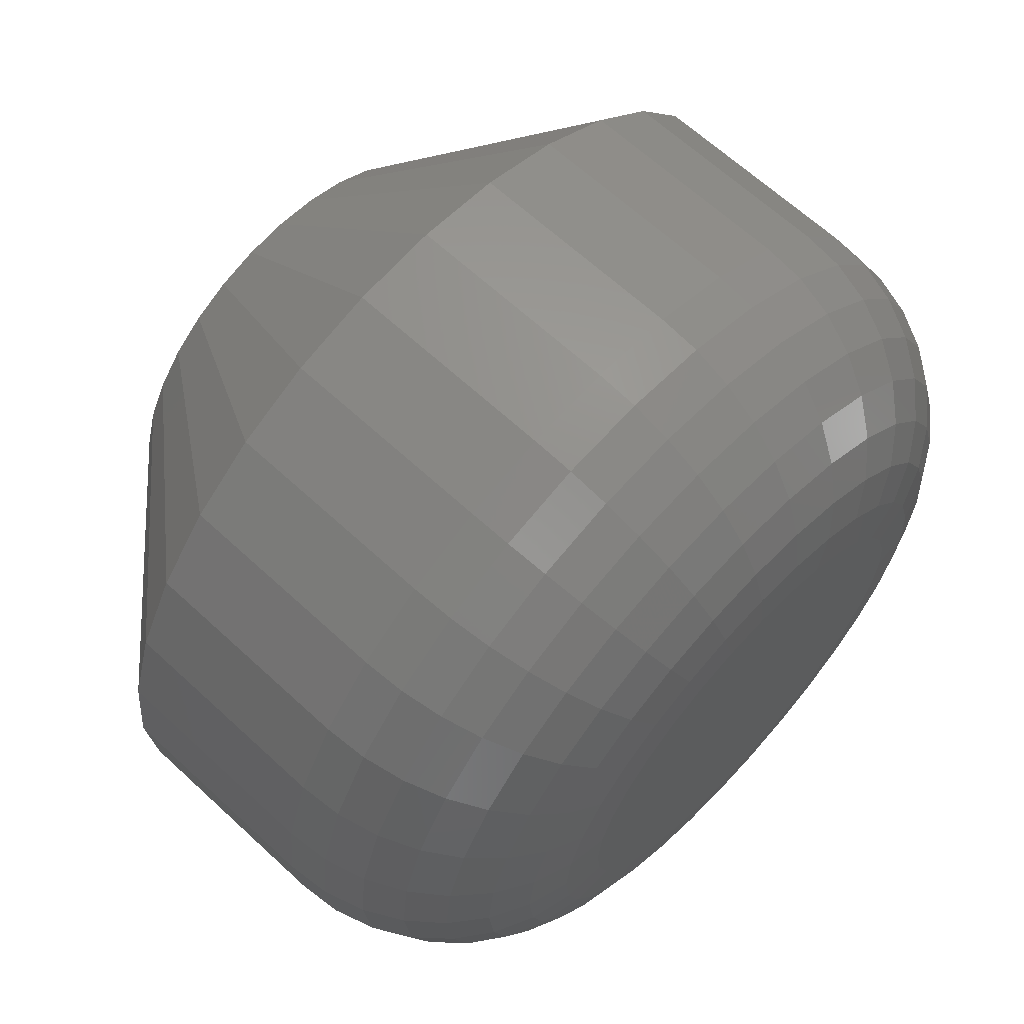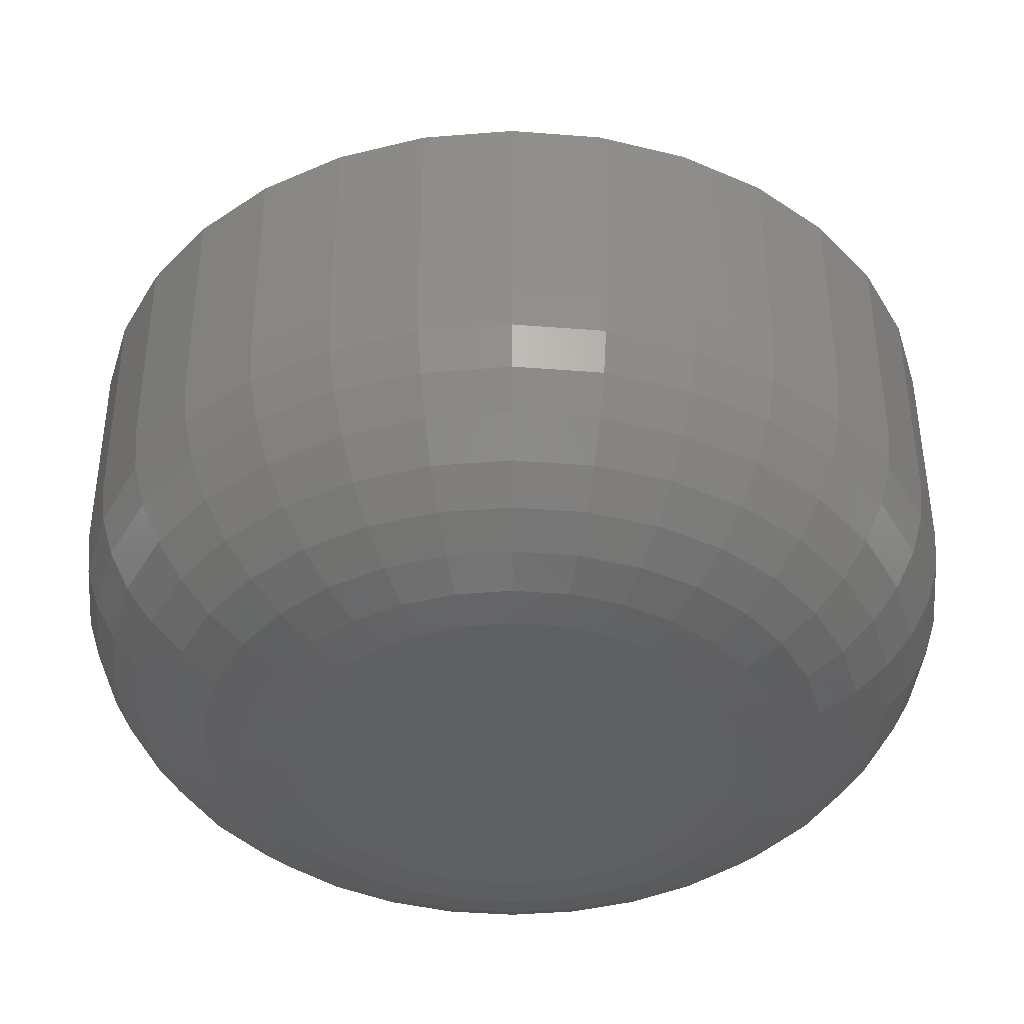
<metadata>
{"format":"stl","ext":"stl","renderer":"f3d","projection":"perspective","resolution":1024,"background":"white","views":[{"elev":64.3,"azim":-46.9,"up":"+Y"},{"elev":49.3,"azim":-0.1,"up":"+Y"}]}
</metadata>
<code>
# stl→obj: 352 verts, 700 faces
v 0.7184 -3.191e-17 0.007812
v 0.7184 -3.191e-17 0.01562
v 0.7181 -0.00308 0.007812
v 0.7181 -0.00308 0.01562
v 0.7172 -0.006042 0.007812
v 0.7172 -0.006042 0.01562
v 0.7158 -0.008772 0.007812
v 0.7158 -0.008772 0.01562
v 0.7138 -0.01116 0.007812
v 0.7138 -0.01116 0.01562
v 0.7114 -0.01313 0.007812
v 0.7114 -0.01313 0.01562
v 0.7087 -0.01459 0.007812
v 0.7087 -0.01459 0.01562
v 0.7057 -0.01549 0.007812
v 0.7057 -0.01549 0.01562
v 0.7026 -0.01579 0.007812
v 0.7026 -0.01579 0.01562
v 0.6996 -0.01549 0.007812
v 0.6996 -0.01549 0.01562
v 0.6966 -0.01459 0.007812
v 0.6966 -0.01459 0.01562
v 0.6939 -0.01313 0.007812
v 0.6939 -0.01313 0.01562
v 0.6915 -0.01116 0.007812
v 0.6915 -0.01116 0.01562
v 0.6895 -0.008772 0.007812
v 0.6895 -0.008772 0.01562
v 0.688 -0.006042 0.007812
v 0.688 -0.006042 0.01562
v 0.6871 -0.00308 0.007812
v 0.6871 -0.00308 0.01562
v 0.6868 1.934e-18 0.007812
v 0.6868 1.934e-18 0.01562
v 0.6871 0.00308 0.007812
v 0.6871 0.00308 0.01562
v 0.688 0.006042 0.007812
v 0.688 0.006042 0.01562
v 0.6895 0.008772 0.007812
v 0.6895 0.008772 0.01562
v 0.6915 0.01116 0.007812
v 0.6915 0.01116 0.01562
v 0.6939 0.01313 0.007812
v 0.6939 0.01313 0.01562
v 0.6966 0.01459 0.007812
v 0.6966 0.01459 0.01562
v 0.6996 0.01549 0.007812
v 0.6996 0.01549 0.01562
v 0.7026 0.01579 0.007812
v 0.7026 0.01579 0.01562
v 0.7057 0.01549 0.007812
v 0.7057 0.01549 0.01562
v 0.7087 0.01459 0.007812
v 0.7087 0.01459 0.01562
v 0.7114 0.01313 0.007812
v 0.7114 0.01313 0.01562
v 0.7138 0.01116 0.007812
v 0.7138 0.01116 0.01562
v 0.7158 0.008772 0.007812
v 0.7158 0.008772 0.01562
v 0.7172 0.006042 0.007812
v 0.7172 0.006042 0.01562
v 0.7181 0.00308 0.007812
v 0.7181 0.00308 0.01562
v 0.6982 0.006633 0.02344
v 0.7026 0.007977 0.02344
v 0.7011 0.007824 0.02344
v 0.6996 0.00737 0.02344
v 0.7042 0.007824 0.02344
v 0.697 0.005641 0.02344
v 0.696 0.004432 0.02344
v 0.7057 0.00737 0.02344
v 0.7071 0.006633 0.02344
v 0.7083 0.005641 0.02344
v 0.7093 0.004432 0.02344
v 0.6953 0.003053 0.02344
v 0.71 0.003053 0.02344
v 0.6948 0.001556 0.02344
v 0.7105 0.001556 0.02344
v 0.6947 2.258e-18 0.02344
v 0.6948 -0.001556 0.02344
v 0.6953 -0.003053 0.02344
v 0.7105 -0.001556 0.02344
v 0.71 -0.003053 0.02344
v 0.696 -0.004432 0.02344
v 0.7093 -0.004432 0.02344
v 0.697 -0.005641 0.02344
v 0.6982 -0.006633 0.02344
v 0.7083 -0.005641 0.02344
v 0.6996 -0.00737 0.02344
v 0.7011 -0.007824 0.02344
v 0.7026 -0.007977 0.02344
v 0.7071 -0.006633 0.02344
v 0.7042 -0.007824 0.02344
v 0.7057 -0.00737 0.02344
v 0.7106 -6.728e-19 0.02344
v 0.6931 -5.725e-17 0.02329
v 0.6933 0.001854 0.02329
v 0.6917 -4.424e-17 0.02284
v 0.6919 0.002139 0.02284
v 0.6903 -3.123e-17 0.02212
v 0.6906 0.002403 0.02212
v 0.6891 -2.082e-17 0.02115
v 0.6894 0.002634 0.02115
v 0.6882 -1.214e-17 0.01997
v 0.6884 0.002824 0.01997
v 0.6874 -6.072e-18 0.01861
v 0.6877 0.002964 0.01861
v 0.687 -1.735e-18 0.01715
v 0.6873 0.003051 0.01715
v 0.712 0.001854 0.02329
v 0.7121 -7.546e-17 0.02329
v 0.7134 0.002139 0.02284
v 0.7136 -6.505e-17 0.02284
v 0.7147 0.002403 0.02212
v 0.7149 -5.551e-17 0.02212
v 0.7159 0.002634 0.02115
v 0.7161 -4.684e-17 0.02115
v 0.7168 0.002824 0.01997
v 0.7171 -3.99e-17 0.01997
v 0.7175 0.002964 0.01861
v 0.7178 -3.383e-17 0.01861
v 0.718 0.003051 0.01715
v 0.7183 -3.123e-17 0.01715
v 0.7114 0.003636 0.02329
v 0.7128 0.004197 0.02284
v 0.714 0.004714 0.02212
v 0.7151 0.005167 0.02115
v 0.716 0.005539 0.01997
v 0.7167 0.005815 0.01861
v 0.7171 0.005985 0.01715
v 0.7105 0.005279 0.02329
v 0.7117 0.006093 0.02284
v 0.7129 0.006843 0.02212
v 0.7139 0.007501 0.02115
v 0.7147 0.008041 0.01997
v 0.7153 0.008442 0.01861
v 0.7156 0.008689 0.01715
v 0.7093 0.006718 0.02329
v 0.7104 0.007755 0.02284
v 0.7113 0.00871 0.02212
v 0.7122 0.009547 0.02115
v 0.7129 0.01023 0.01997
v 0.7134 0.01074 0.01861
v 0.7137 0.01106 0.01715
v 0.7079 0.0079 0.02329
v 0.7087 0.009118 0.02284
v 0.7095 0.01024 0.02212
v 0.7101 0.01123 0.02115
v 0.7107 0.01203 0.01997
v 0.7111 0.01263 0.01861
v 0.7113 0.013 0.01715
v 0.7063 0.008778 0.02329
v 0.7068 0.01013 0.02284
v 0.7073 0.01138 0.02212
v 0.7078 0.01247 0.02115
v 0.7082 0.01337 0.01997
v 0.7084 0.01404 0.01861
v 0.7086 0.01445 0.01715
v 0.7045 0.009319 0.02329
v 0.7048 0.01076 0.02284
v 0.705 0.01208 0.02212
v 0.7053 0.01324 0.02115
v 0.7055 0.01419 0.01997
v 0.7056 0.0149 0.01861
v 0.7057 0.01534 0.01715
v 0.7026 0.009501 0.02329
v 0.7026 0.01097 0.02284
v 0.7026 0.01232 0.02212
v 0.7026 0.0135 0.02115
v 0.7026 0.01447 0.01997
v 0.7026 0.01519 0.01861
v 0.7026 0.01564 0.01715
v 0.7008 0.009319 0.02329
v 0.7005 0.01076 0.02284
v 0.7002 0.01208 0.02212
v 0.7 0.01324 0.02115
v 0.6998 0.01419 0.01997
v 0.6997 0.0149 0.01861
v 0.6996 0.01534 0.01715
v 0.699 0.008778 0.02329
v 0.6984 0.01013 0.02284
v 0.6979 0.01138 0.02212
v 0.6975 0.01247 0.02115
v 0.6971 0.01337 0.01997
v 0.6968 0.01404 0.01861
v 0.6966 0.01445 0.01715
v 0.6974 0.0079 0.02329
v 0.6965 0.009118 0.02284
v 0.6958 0.01024 0.02212
v 0.6951 0.01123 0.02115
v 0.6946 0.01203 0.01997
v 0.6942 0.01263 0.01861
v 0.6939 0.013 0.01715
v 0.6959 0.006718 0.02329
v 0.6949 0.007755 0.02284
v 0.6939 0.00871 0.02212
v 0.6931 0.009547 0.02115
v 0.6924 0.01023 0.01997
v 0.6919 0.01074 0.01861
v 0.6916 0.01106 0.01715
v 0.6947 0.005279 0.02329
v 0.6935 0.006093 0.02284
v 0.6924 0.006843 0.02212
v 0.6914 0.007501 0.02115
v 0.6906 0.008041 0.01997
v 0.69 0.008442 0.01861
v 0.6896 0.008689 0.01715
v 0.6939 0.003636 0.02329
v 0.6925 0.004197 0.02284
v 0.6913 0.004714 0.02212
v 0.6902 0.005167 0.02115
v 0.6893 0.005539 0.01997
v 0.6886 0.005815 0.01861
v 0.6882 0.005985 0.01715
v 0.712 -0.001854 0.02329
v 0.7134 -0.002139 0.02284
v 0.7147 -0.002403 0.02212
v 0.7159 -0.002634 0.02115
v 0.7168 -0.002824 0.01997
v 0.7175 -0.002964 0.01861
v 0.718 -0.003051 0.01715
v 0.6933 -0.001854 0.02329
v 0.6919 -0.002139 0.02284
v 0.6906 -0.002403 0.02212
v 0.6894 -0.002634 0.02115
v 0.6884 -0.002824 0.01997
v 0.6877 -0.002964 0.01861
v 0.6873 -0.003051 0.01715
v 0.6939 -0.003636 0.02329
v 0.6925 -0.004197 0.02284
v 0.6913 -0.004714 0.02212
v 0.6902 -0.005167 0.02115
v 0.6893 -0.005539 0.01997
v 0.6886 -0.005815 0.01861
v 0.6882 -0.005985 0.01715
v 0.6947 -0.005279 0.02329
v 0.6935 -0.006093 0.02284
v 0.6924 -0.006843 0.02212
v 0.6914 -0.007501 0.02115
v 0.6906 -0.008041 0.01997
v 0.69 -0.008442 0.01861
v 0.6896 -0.008689 0.01715
v 0.6959 -0.006718 0.02329
v 0.6949 -0.007755 0.02284
v 0.6939 -0.00871 0.02212
v 0.6931 -0.009547 0.02115
v 0.6924 -0.01023 0.01997
v 0.6919 -0.01074 0.01861
v 0.6916 -0.01106 0.01715
v 0.6974 -0.0079 0.02329
v 0.6965 -0.009118 0.02284
v 0.6958 -0.01024 0.02212
v 0.6951 -0.01123 0.02115
v 0.6946 -0.01203 0.01997
v 0.6942 -0.01263 0.01861
v 0.6939 -0.013 0.01715
v 0.699 -0.008778 0.02329
v 0.6984 -0.01013 0.02284
v 0.6979 -0.01138 0.02212
v 0.6975 -0.01247 0.02115
v 0.6971 -0.01337 0.01997
v 0.6968 -0.01404 0.01861
v 0.6966 -0.01445 0.01715
v 0.7008 -0.009319 0.02329
v 0.7005 -0.01076 0.02284
v 0.7002 -0.01208 0.02212
v 0.7 -0.01324 0.02115
v 0.6998 -0.01419 0.01997
v 0.6997 -0.0149 0.01861
v 0.6996 -0.01534 0.01715
v 0.7026 -0.009501 0.02329
v 0.7026 -0.01097 0.02284
v 0.7026 -0.01232 0.02212
v 0.7026 -0.0135 0.02115
v 0.7026 -0.01447 0.01997
v 0.7026 -0.01519 0.01861
v 0.7026 -0.01564 0.01715
v 0.7045 -0.009319 0.02329
v 0.7048 -0.01076 0.02284
v 0.705 -0.01208 0.02212
v 0.7053 -0.01324 0.02115
v 0.7055 -0.01419 0.01997
v 0.7056 -0.0149 0.01861
v 0.7057 -0.01534 0.01715
v 0.7063 -0.008778 0.02329
v 0.7068 -0.01013 0.02284
v 0.7073 -0.01138 0.02212
v 0.7078 -0.01247 0.02115
v 0.7082 -0.01337 0.01997
v 0.7084 -0.01404 0.01861
v 0.7086 -0.01445 0.01715
v 0.7079 -0.0079 0.02329
v 0.7087 -0.009118 0.02284
v 0.7095 -0.01024 0.02212
v 0.7101 -0.01123 0.02115
v 0.7107 -0.01203 0.01997
v 0.7111 -0.01263 0.01861
v 0.7113 -0.013 0.01715
v 0.7093 -0.006718 0.02329
v 0.7104 -0.007755 0.02284
v 0.7113 -0.00871 0.02212
v 0.7122 -0.009547 0.02115
v 0.7129 -0.01023 0.01997
v 0.7134 -0.01074 0.01861
v 0.7137 -0.01106 0.01715
v 0.7105 -0.005279 0.02329
v 0.7117 -0.006093 0.02284
v 0.7129 -0.006843 0.02212
v 0.7139 -0.007501 0.02115
v 0.7147 -0.008041 0.01997
v 0.7153 -0.008442 0.01861
v 0.7156 -0.008689 0.01715
v 0.7114 -0.003636 0.02329
v 0.7128 -0.004197 0.02284
v 0.714 -0.004714 0.02212
v 0.7151 -0.005167 0.02115
v 0.716 -0.005539 0.01997
v 0.7167 -0.005815 0.01861
v 0.7171 -0.005985 0.01715
v 0.7011 0.007824 0
v 0.7026 0.007977 0
v 0.6982 0.006633 0
v 0.6996 0.00737 0
v 0.7042 0.007824 0
v 0.697 0.005641 0
v 0.696 0.004432 0
v 0.7057 0.00737 0
v 0.7071 0.006633 0
v 0.7083 0.005641 0
v 0.7093 0.004432 0
v 0.6953 0.003053 0
v 0.71 0.003053 0
v 0.6948 0.001556 0
v 0.7105 0.001556 0
v 0.7105 -0.001556 0
v 0.6948 -0.001556 0
v 0.7106 -6.728e-19 0
v 0.6953 -0.003053 0
v 0.71 -0.003053 0
v 0.696 -0.004432 0
v 0.7093 -0.004432 0
v 0.697 -0.005641 0
v 0.6982 -0.006633 0
v 0.7083 -0.005641 0
v 0.6996 -0.00737 0
v 0.7011 -0.007824 0
v 0.7026 -0.007977 0
v 0.7071 -0.006633 0
v 0.7042 -0.007824 0
v 0.7057 -0.00737 0
v 0.6947 2.258e-18 0
f 1 2 3
f 3 2 4
f 3 4 5
f 5 4 6
f 5 6 7
f 7 6 8
f 7 8 9
f 9 8 10
f 9 10 11
f 11 10 12
f 11 12 13
f 13 12 14
f 13 14 15
f 15 14 16
f 15 16 17
f 17 16 18
f 17 18 19
f 19 18 20
f 19 20 21
f 21 20 22
f 21 22 23
f 23 22 24
f 23 24 25
f 25 24 26
f 25 26 27
f 27 26 28
f 27 28 29
f 29 28 30
f 29 30 31
f 31 30 32
f 31 32 33
f 33 32 34
f 33 34 35
f 35 34 36
f 35 36 37
f 37 36 38
f 37 38 39
f 39 38 40
f 39 40 41
f 41 40 42
f 41 42 43
f 43 42 44
f 43 44 45
f 45 44 46
f 45 46 47
f 47 46 48
f 47 48 49
f 49 48 50
f 49 50 51
f 51 50 52
f 51 52 53
f 53 52 54
f 53 54 55
f 55 54 56
f 55 56 57
f 57 56 58
f 57 58 59
f 59 58 60
f 59 60 61
f 61 60 62
f 61 62 63
f 63 62 64
f 63 64 1
f 1 64 2
f 65 66 67
f 65 67 68
f 66 65 69
f 69 65 70
f 70 71 69
f 71 72 69
f 71 73 72
f 71 74 73
f 74 71 75
f 71 76 75
f 75 76 77
f 76 78 77
f 77 78 79
f 80 79 78
f 81 82 83
f 83 82 84
f 82 85 84
f 84 85 86
f 85 87 86
f 86 87 88
f 86 88 89
f 89 88 90
f 89 90 91
f 91 92 89
f 92 93 89
f 93 92 94
f 93 94 95
f 96 79 80
f 96 80 81
f 96 81 83
f 80 78 97
f 97 78 98
f 97 98 99
f 99 98 100
f 99 100 101
f 101 100 102
f 101 102 103
f 103 102 104
f 103 104 105
f 105 104 106
f 105 106 107
f 107 106 108
f 107 108 109
f 109 108 110
f 109 110 34
f 34 110 36
f 79 96 111
f 111 96 112
f 111 112 113
f 113 112 114
f 113 114 115
f 115 114 116
f 115 116 117
f 117 116 118
f 117 118 119
f 119 118 120
f 119 120 121
f 121 120 122
f 121 122 123
f 123 122 124
f 123 124 64
f 64 124 2
f 77 79 125
f 125 79 111
f 125 111 126
f 126 111 113
f 126 113 127
f 127 113 115
f 127 115 128
f 128 115 117
f 128 117 129
f 129 117 119
f 129 119 130
f 130 119 121
f 130 121 131
f 131 121 123
f 131 123 62
f 62 123 64
f 75 77 132
f 132 77 125
f 132 125 133
f 133 125 126
f 133 126 134
f 134 126 127
f 134 127 135
f 135 127 128
f 135 128 136
f 136 128 129
f 136 129 137
f 137 129 130
f 137 130 138
f 138 130 131
f 138 131 60
f 60 131 62
f 74 75 139
f 139 75 132
f 139 132 140
f 140 132 133
f 140 133 141
f 141 133 134
f 141 134 142
f 142 134 135
f 142 135 143
f 143 135 136
f 143 136 144
f 144 136 137
f 144 137 145
f 145 137 138
f 145 138 58
f 58 138 60
f 73 74 146
f 146 74 139
f 146 139 147
f 147 139 140
f 147 140 148
f 148 140 141
f 148 141 149
f 149 141 142
f 149 142 150
f 150 142 143
f 150 143 151
f 151 143 144
f 151 144 152
f 152 144 145
f 152 145 56
f 56 145 58
f 72 73 153
f 153 73 146
f 153 146 154
f 154 146 147
f 154 147 155
f 155 147 148
f 155 148 156
f 156 148 149
f 156 149 157
f 157 149 150
f 157 150 158
f 158 150 151
f 158 151 159
f 159 151 152
f 159 152 54
f 54 152 56
f 69 72 160
f 160 72 153
f 160 153 161
f 161 153 154
f 161 154 162
f 162 154 155
f 162 155 163
f 163 155 156
f 163 156 164
f 164 156 157
f 164 157 165
f 165 157 158
f 165 158 166
f 166 158 159
f 166 159 52
f 52 159 54
f 66 69 167
f 167 69 160
f 167 160 168
f 168 160 161
f 168 161 169
f 169 161 162
f 169 162 170
f 170 162 163
f 170 163 171
f 171 163 164
f 171 164 172
f 172 164 165
f 172 165 173
f 173 165 166
f 173 166 50
f 50 166 52
f 67 66 174
f 174 66 167
f 174 167 175
f 175 167 168
f 175 168 176
f 176 168 169
f 176 169 177
f 177 169 170
f 177 170 178
f 178 170 171
f 178 171 179
f 179 171 172
f 179 172 180
f 180 172 173
f 180 173 48
f 48 173 50
f 68 67 181
f 181 67 174
f 181 174 182
f 182 174 175
f 182 175 183
f 183 175 176
f 183 176 184
f 184 176 177
f 184 177 185
f 185 177 178
f 185 178 186
f 186 178 179
f 186 179 187
f 187 179 180
f 187 180 46
f 46 180 48
f 65 68 188
f 188 68 181
f 188 181 189
f 189 181 182
f 189 182 190
f 190 182 183
f 190 183 191
f 191 183 184
f 191 184 192
f 192 184 185
f 192 185 193
f 193 185 186
f 193 186 194
f 194 186 187
f 194 187 44
f 44 187 46
f 70 65 195
f 195 65 188
f 195 188 196
f 196 188 189
f 196 189 197
f 197 189 190
f 197 190 198
f 198 190 191
f 198 191 199
f 199 191 192
f 199 192 200
f 200 192 193
f 200 193 201
f 201 193 194
f 201 194 42
f 42 194 44
f 71 70 202
f 202 70 195
f 202 195 203
f 203 195 196
f 203 196 204
f 204 196 197
f 204 197 205
f 205 197 198
f 205 198 206
f 206 198 199
f 206 199 207
f 207 199 200
f 207 200 208
f 208 200 201
f 208 201 40
f 40 201 42
f 76 71 209
f 209 71 202
f 209 202 210
f 210 202 203
f 210 203 211
f 211 203 204
f 211 204 212
f 212 204 205
f 212 205 213
f 213 205 206
f 213 206 214
f 214 206 207
f 214 207 215
f 215 207 208
f 215 208 38
f 38 208 40
f 78 76 98
f 98 76 209
f 98 209 100
f 100 209 210
f 100 210 102
f 102 210 211
f 102 211 104
f 104 211 212
f 104 212 106
f 106 212 213
f 106 213 108
f 108 213 214
f 108 214 110
f 110 214 215
f 110 215 36
f 36 215 38
f 96 83 112
f 112 83 216
f 112 216 114
f 114 216 217
f 114 217 116
f 116 217 218
f 116 218 118
f 118 218 219
f 118 219 120
f 120 219 220
f 120 220 122
f 122 220 221
f 122 221 124
f 124 221 222
f 124 222 2
f 2 222 4
f 81 80 223
f 223 80 97
f 223 97 224
f 224 97 99
f 224 99 225
f 225 99 101
f 225 101 226
f 226 101 103
f 226 103 227
f 227 103 105
f 227 105 228
f 228 105 107
f 228 107 229
f 229 107 109
f 229 109 32
f 32 109 34
f 82 81 230
f 230 81 223
f 230 223 231
f 231 223 224
f 231 224 232
f 232 224 225
f 232 225 233
f 233 225 226
f 233 226 234
f 234 226 227
f 234 227 235
f 235 227 228
f 235 228 236
f 236 228 229
f 236 229 30
f 30 229 32
f 85 82 237
f 237 82 230
f 237 230 238
f 238 230 231
f 238 231 239
f 239 231 232
f 239 232 240
f 240 232 233
f 240 233 241
f 241 233 234
f 241 234 242
f 242 234 235
f 242 235 243
f 243 235 236
f 243 236 28
f 28 236 30
f 87 85 244
f 244 85 237
f 244 237 245
f 245 237 238
f 245 238 246
f 246 238 239
f 246 239 247
f 247 239 240
f 247 240 248
f 248 240 241
f 248 241 249
f 249 241 242
f 249 242 250
f 250 242 243
f 250 243 26
f 26 243 28
f 88 87 251
f 251 87 244
f 251 244 252
f 252 244 245
f 252 245 253
f 253 245 246
f 253 246 254
f 254 246 247
f 254 247 255
f 255 247 248
f 255 248 256
f 256 248 249
f 256 249 257
f 257 249 250
f 257 250 24
f 24 250 26
f 90 88 258
f 258 88 251
f 258 251 259
f 259 251 252
f 259 252 260
f 260 252 253
f 260 253 261
f 261 253 254
f 261 254 262
f 262 254 255
f 262 255 263
f 263 255 256
f 263 256 264
f 264 256 257
f 264 257 22
f 22 257 24
f 91 90 265
f 265 90 258
f 265 258 266
f 266 258 259
f 266 259 267
f 267 259 260
f 267 260 268
f 268 260 261
f 268 261 269
f 269 261 262
f 269 262 270
f 270 262 263
f 270 263 271
f 271 263 264
f 271 264 20
f 20 264 22
f 92 91 272
f 272 91 265
f 272 265 273
f 273 265 266
f 273 266 274
f 274 266 267
f 274 267 275
f 275 267 268
f 275 268 276
f 276 268 269
f 276 269 277
f 277 269 270
f 277 270 278
f 278 270 271
f 278 271 18
f 18 271 20
f 94 92 279
f 279 92 272
f 279 272 280
f 280 272 273
f 280 273 281
f 281 273 274
f 281 274 282
f 282 274 275
f 282 275 283
f 283 275 276
f 283 276 284
f 284 276 277
f 284 277 285
f 285 277 278
f 285 278 16
f 16 278 18
f 95 94 286
f 286 94 279
f 286 279 287
f 287 279 280
f 287 280 288
f 288 280 281
f 288 281 289
f 289 281 282
f 289 282 290
f 290 282 283
f 290 283 291
f 291 283 284
f 291 284 292
f 292 284 285
f 292 285 14
f 14 285 16
f 93 95 293
f 293 95 286
f 293 286 294
f 294 286 287
f 294 287 295
f 295 287 288
f 295 288 296
f 296 288 289
f 296 289 297
f 297 289 290
f 297 290 298
f 298 290 291
f 298 291 299
f 299 291 292
f 299 292 12
f 12 292 14
f 89 93 300
f 300 93 293
f 300 293 301
f 301 293 294
f 301 294 302
f 302 294 295
f 302 295 303
f 303 295 296
f 303 296 304
f 304 296 297
f 304 297 305
f 305 297 298
f 305 298 306
f 306 298 299
f 306 299 10
f 10 299 12
f 86 89 307
f 307 89 300
f 307 300 308
f 308 300 301
f 308 301 309
f 309 301 302
f 309 302 310
f 310 302 303
f 310 303 311
f 311 303 304
f 311 304 312
f 312 304 305
f 312 305 313
f 313 305 306
f 313 306 8
f 8 306 10
f 84 86 314
f 314 86 307
f 314 307 315
f 315 307 308
f 315 308 316
f 316 308 309
f 316 309 317
f 317 309 310
f 317 310 318
f 318 310 311
f 318 311 319
f 319 311 312
f 319 312 320
f 320 312 313
f 320 313 6
f 6 313 8
f 83 84 216
f 216 84 314
f 216 314 217
f 217 314 315
f 217 315 218
f 218 315 316
f 218 316 219
f 219 316 317
f 219 317 220
f 220 317 318
f 220 318 221
f 221 318 319
f 221 319 222
f 222 319 320
f 222 320 4
f 4 320 6
f 321 322 323
f 324 321 323
f 325 323 322
f 326 323 325
f 325 327 326
f 325 328 327
f 328 329 327
f 329 330 327
f 331 327 330
f 331 332 327
f 333 332 331
f 333 334 332
f 335 334 333
f 336 337 338
f 336 339 337
f 340 339 336
f 340 341 339
f 342 341 340
f 342 343 341
f 344 343 342
f 345 344 342
f 346 344 345
f 347 346 345
f 345 348 347
f 345 349 348
f 350 348 349
f 351 350 349
f 352 334 335
f 352 335 338
f 352 338 337
f 352 31 33
f 352 337 31
f 1 336 338
f 1 3 336
f 339 29 31
f 339 31 337
f 341 25 27
f 27 29 341
f 341 29 339
f 346 21 23
f 346 23 344
f 23 343 344
f 347 17 19
f 19 21 347
f 347 21 346
f 351 13 15
f 351 15 350
f 15 348 350
f 349 9 11
f 11 13 349
f 349 13 351
f 340 5 7
f 340 7 342
f 7 345 342
f 3 5 336
f 336 5 340
f 25 341 343
f 343 23 25
f 17 347 348
f 348 15 17
f 9 349 345
f 345 7 9
f 338 63 1
f 338 335 63
f 33 334 352
f 33 35 334
f 333 61 63
f 333 63 335
f 331 57 59
f 59 61 331
f 331 61 333
f 328 53 55
f 328 55 329
f 55 330 329
f 325 49 51
f 51 53 325
f 325 53 328
f 324 45 47
f 324 47 321
f 47 322 321
f 323 41 43
f 43 45 323
f 323 45 324
f 332 37 39
f 332 39 327
f 39 326 327
f 35 37 334
f 334 37 332
f 57 331 330
f 330 55 57
f 49 325 322
f 322 47 49
f 41 323 326
f 326 39 41

</code>
